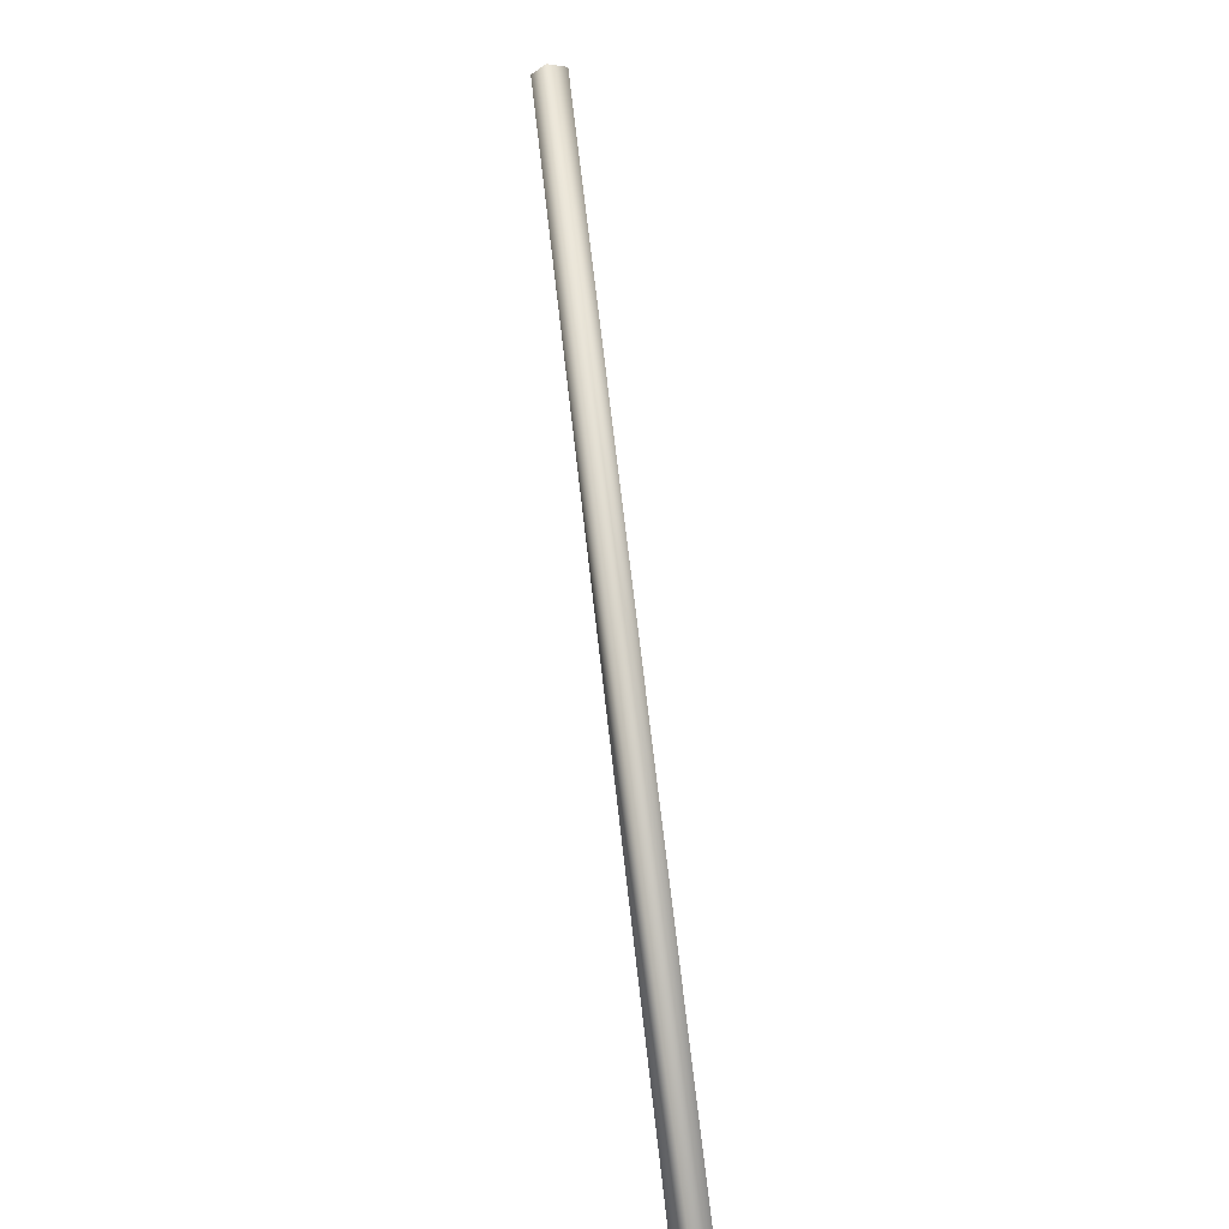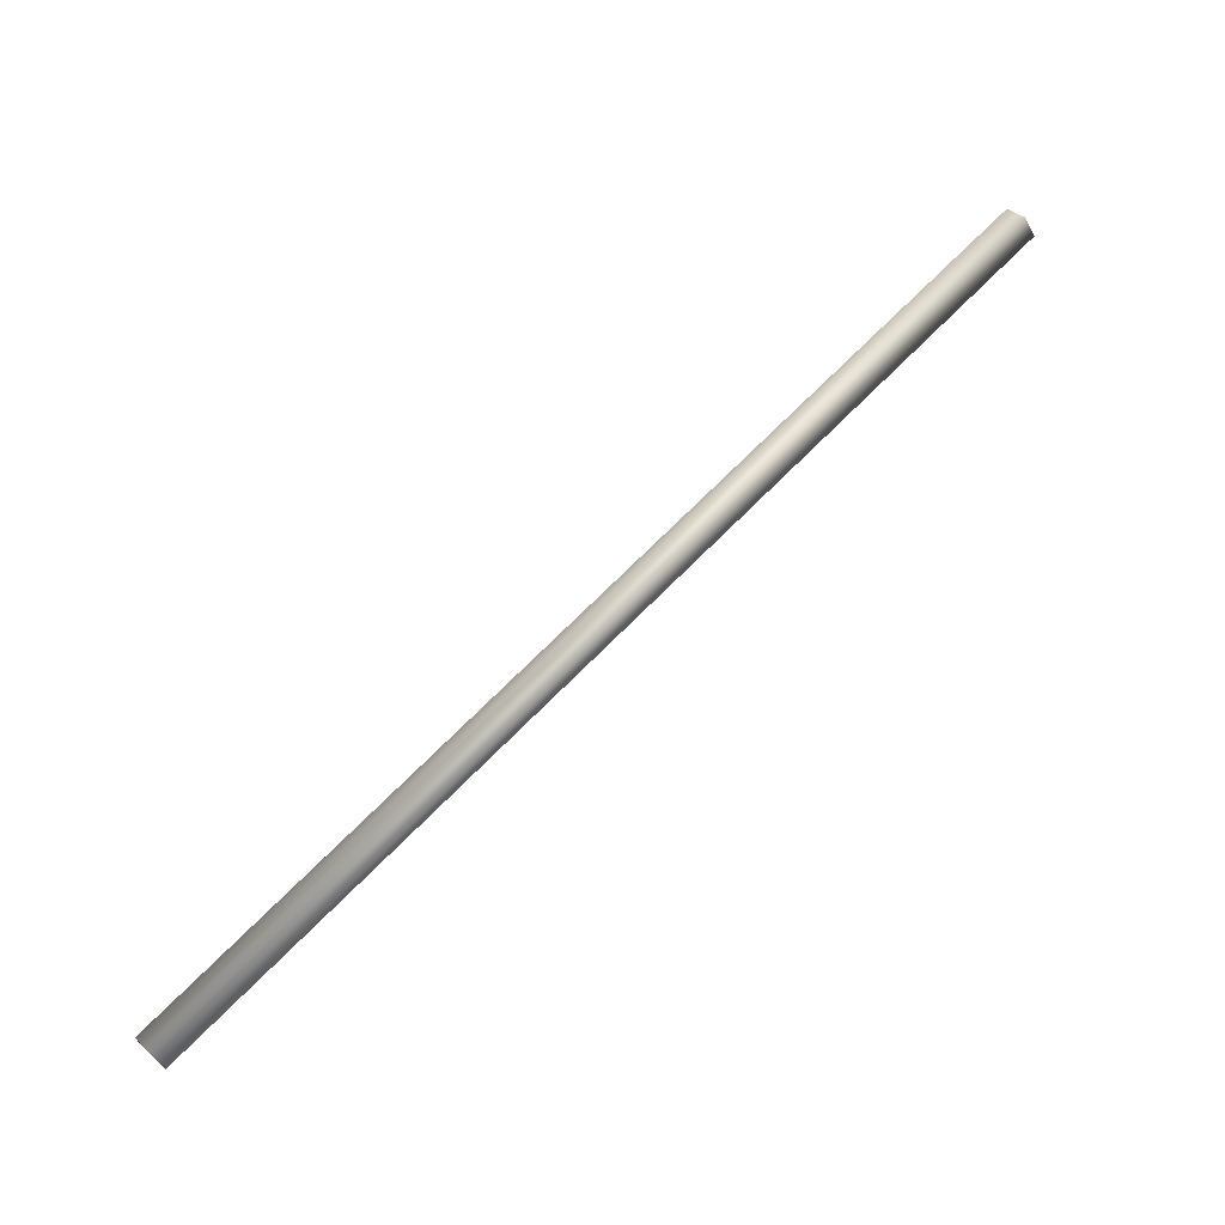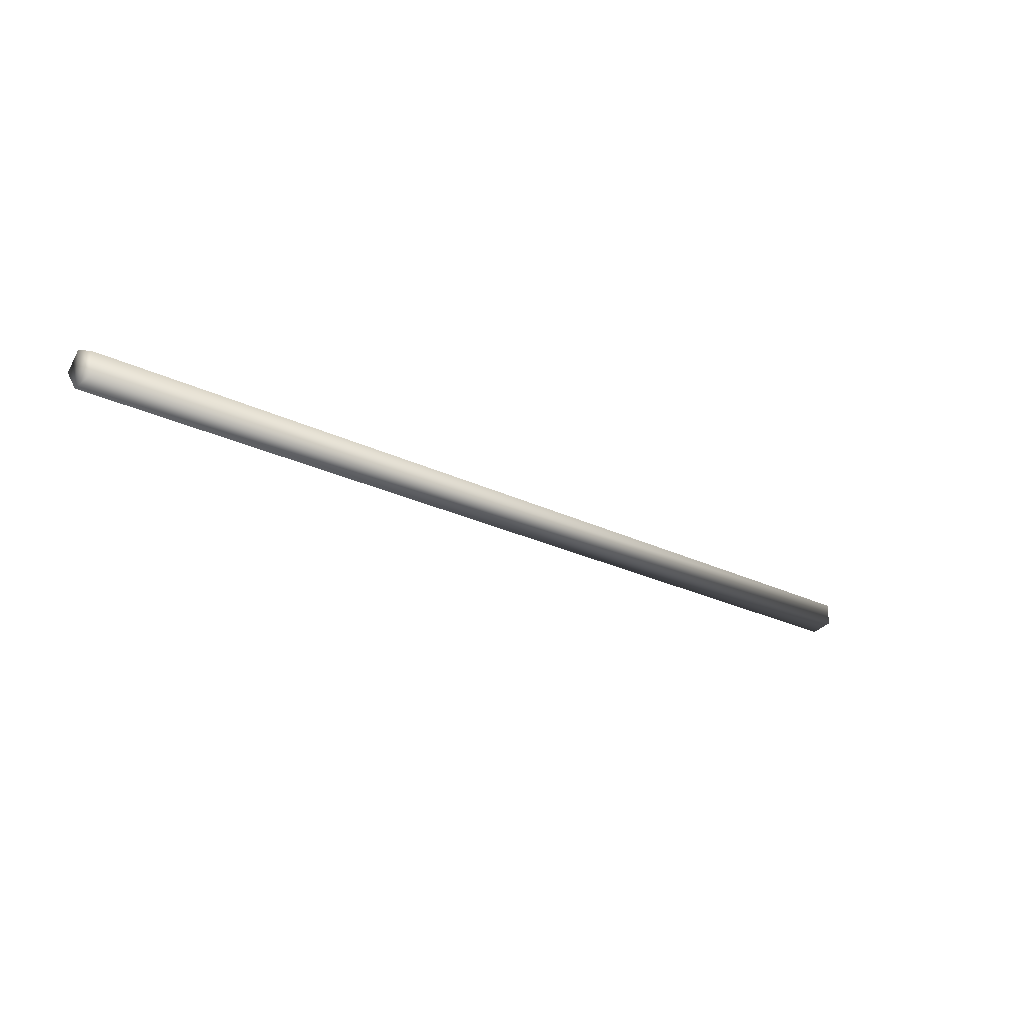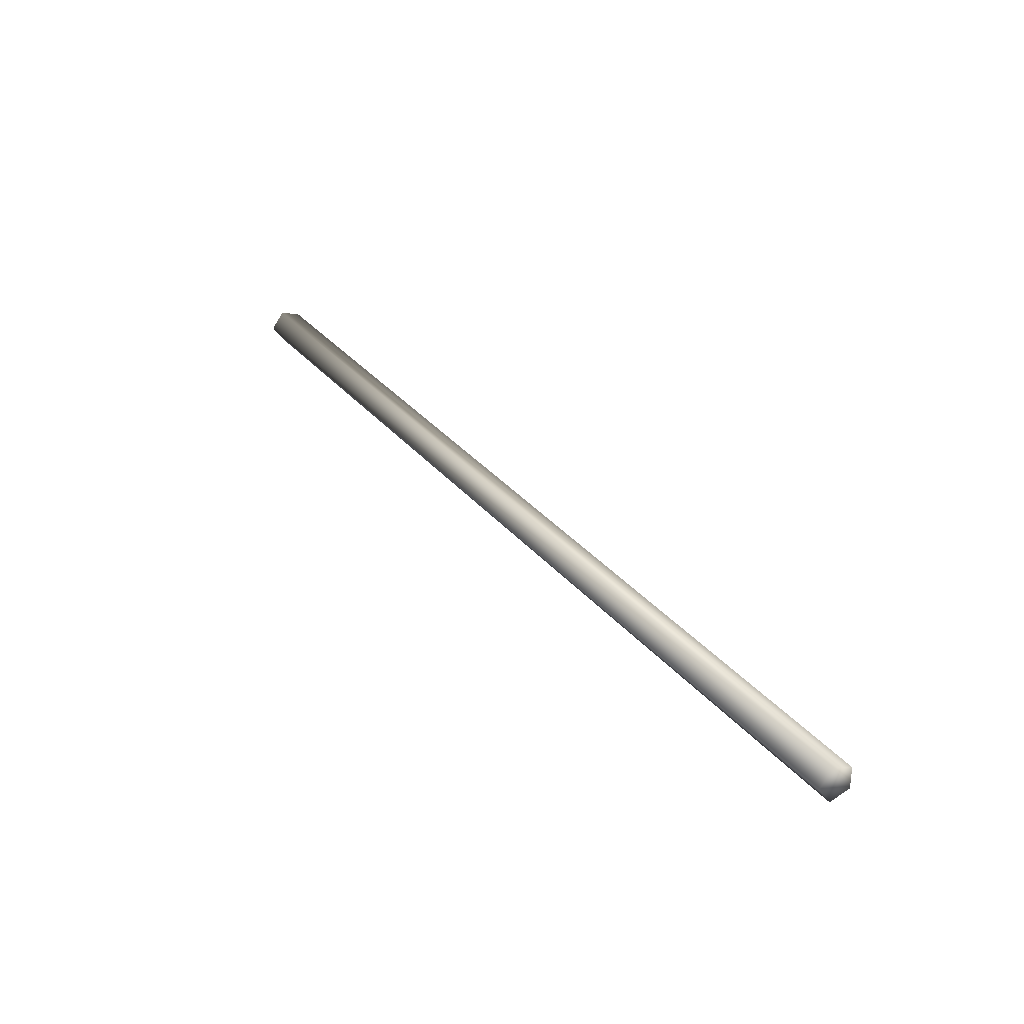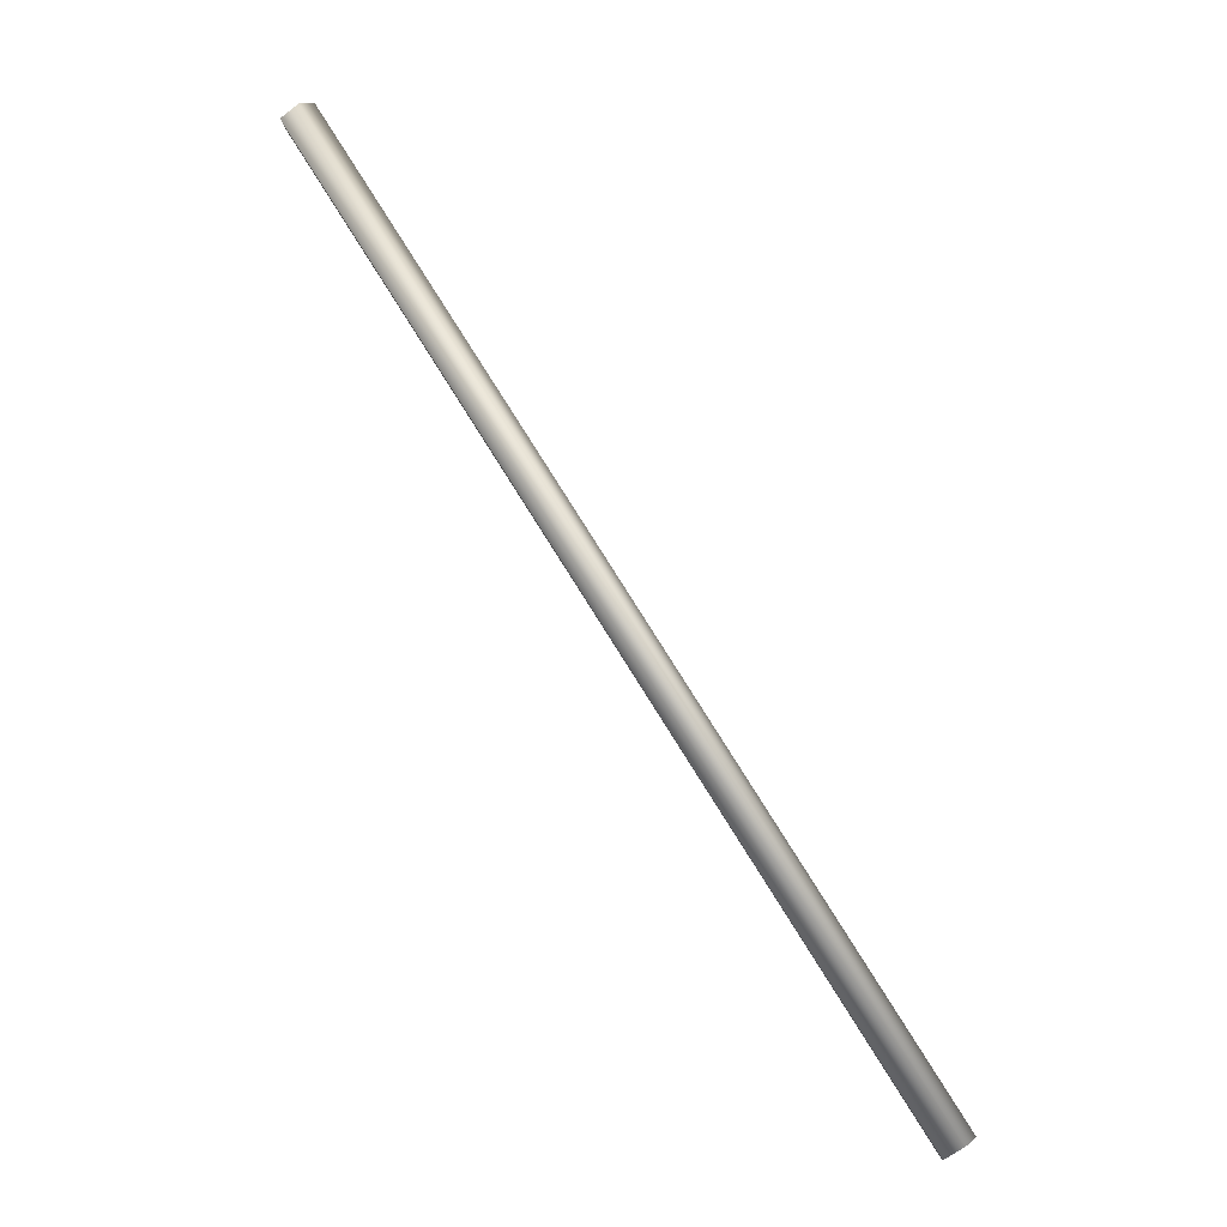
<metadata>
{"format":"obj","ext":"obj","renderer":"f3d","projection":"perspective","resolution":1024,"background":"white","views":[{"elev":25.8,"azim":170.7,"up":"+Y"},{"elev":-12.5,"azim":81.5,"up":"+Z"},{"elev":59.4,"azim":-101.9,"up":"+Z"},{"elev":-25.6,"azim":-46.5,"up":"+Z"},{"elev":-43.4,"azim":-131.2,"up":"+Z"}]}
</metadata>
<code>
o mesh9/mesh9-geometry#mesh9-geometry
v -0.0421 0.5093 0.5272
v -0.04251 0.5327 0.5515
v -0.04251 0.5089 0.5276
v -0.0421 0.5331 0.5511
v -0.04317 0.5329 0.5513
v -0.04317 0.5091 0.5275
v -0.04251 0.5097 0.5269
v -0.04317 0.5095 0.527
v -0.04251 0.5335 0.5507
v -0.04317 0.5334 0.5508
f 1 2 3
f 3 2 1
f 1 4 2
f 2 4 1
f 3 2 5
f 5 2 3
f 1 3 6
f 6 3 1
f 7 4 1
f 1 4 7
f 4 5 2
f 2 5 4
f 3 5 6
f 6 5 3
f 8 1 6
f 6 1 8
f 7 9 4
f 4 9 7
f 1 8 7
f 7 8 1
f 10 5 4
f 4 5 10
f 6 5 10
f 10 5 6
f 8 6 10
f 10 6 8
f 7 8 9
f 9 8 7
f 4 9 10
f 10 9 4
f 9 8 10
f 10 8 9

</code>
